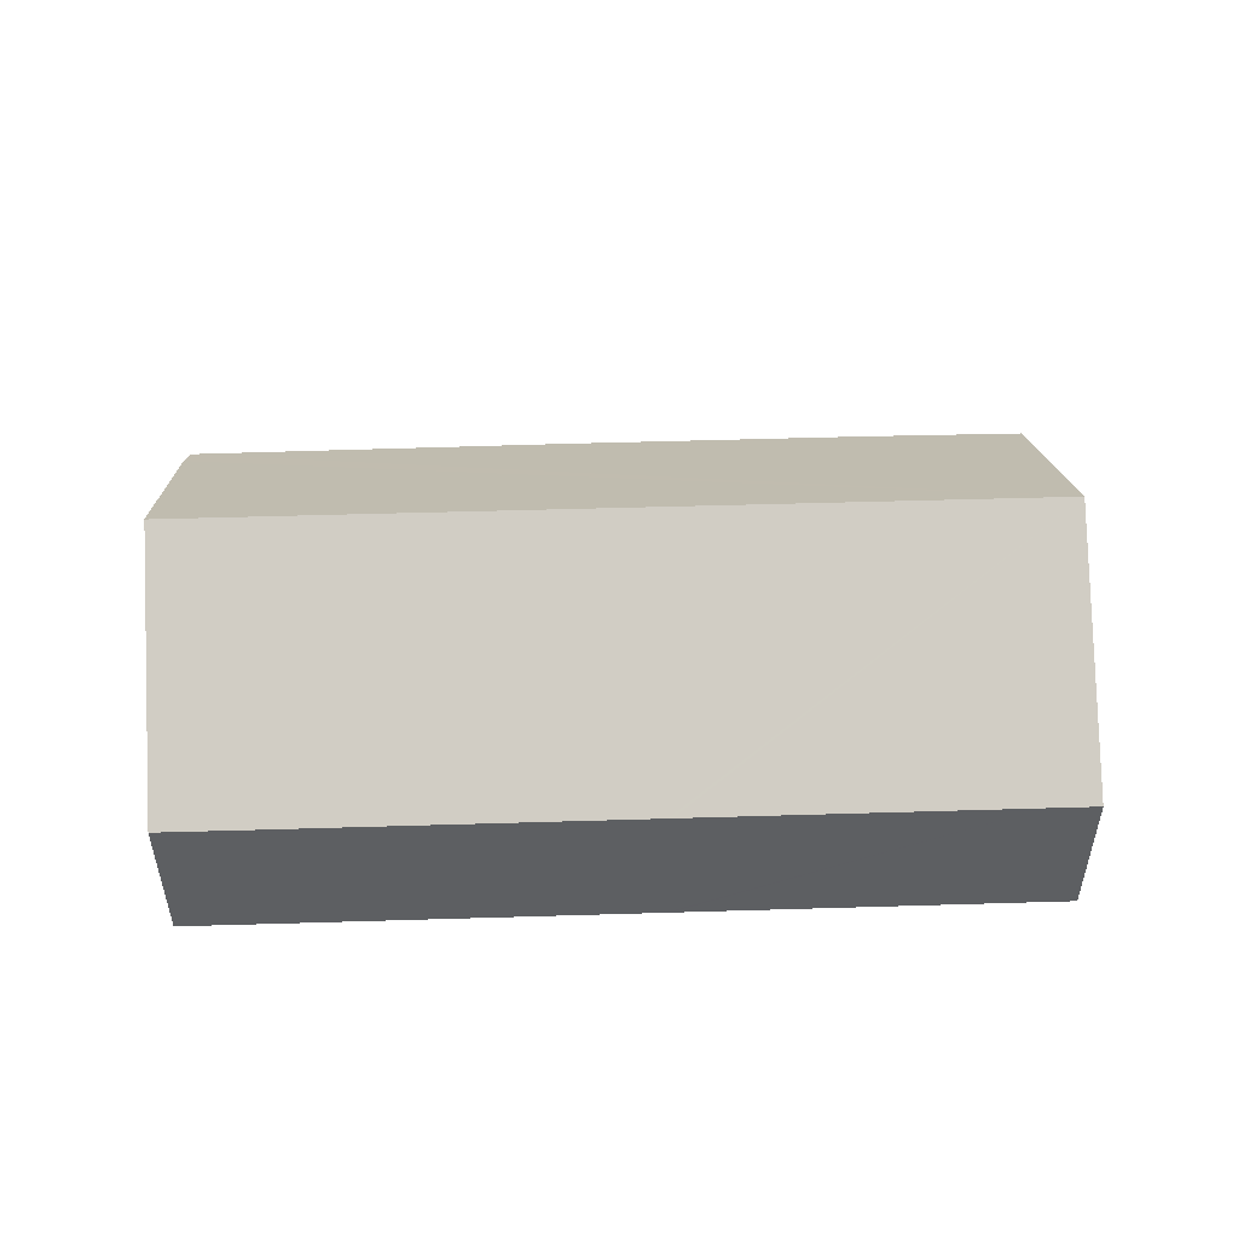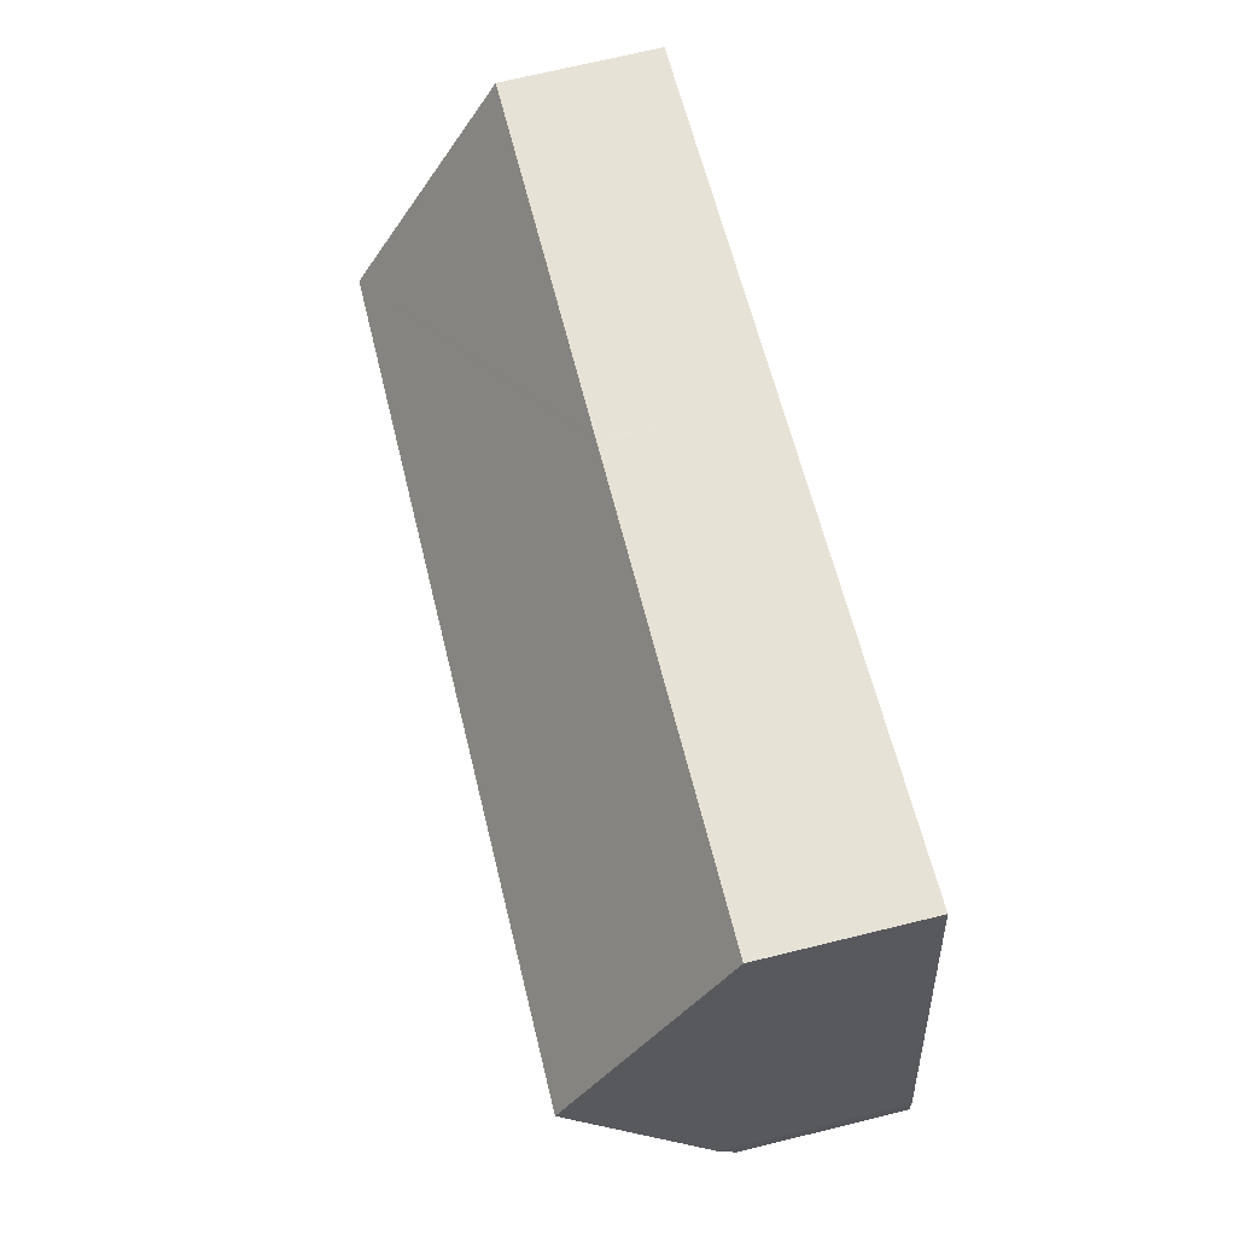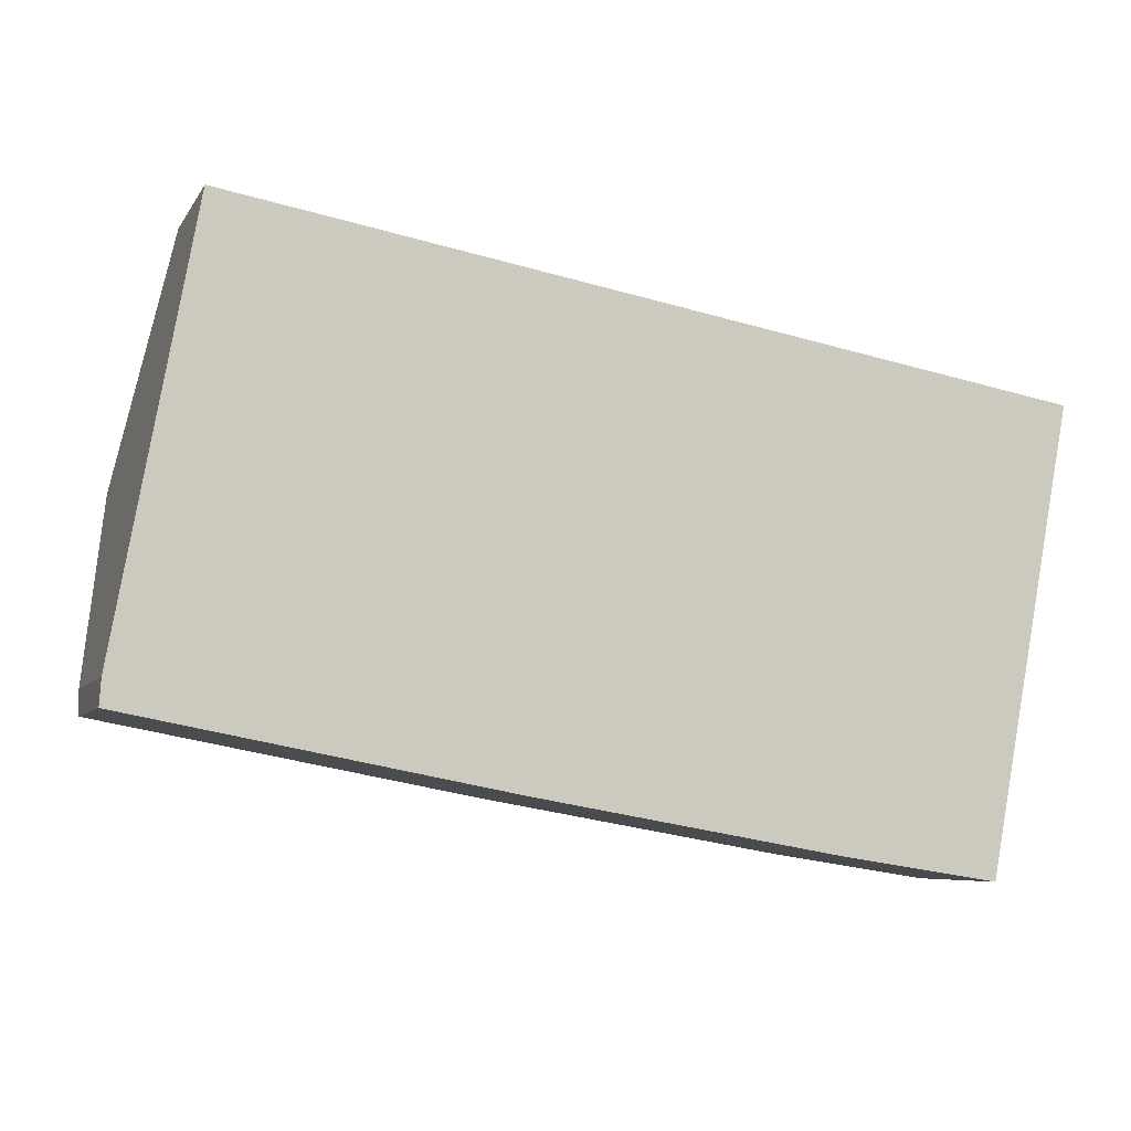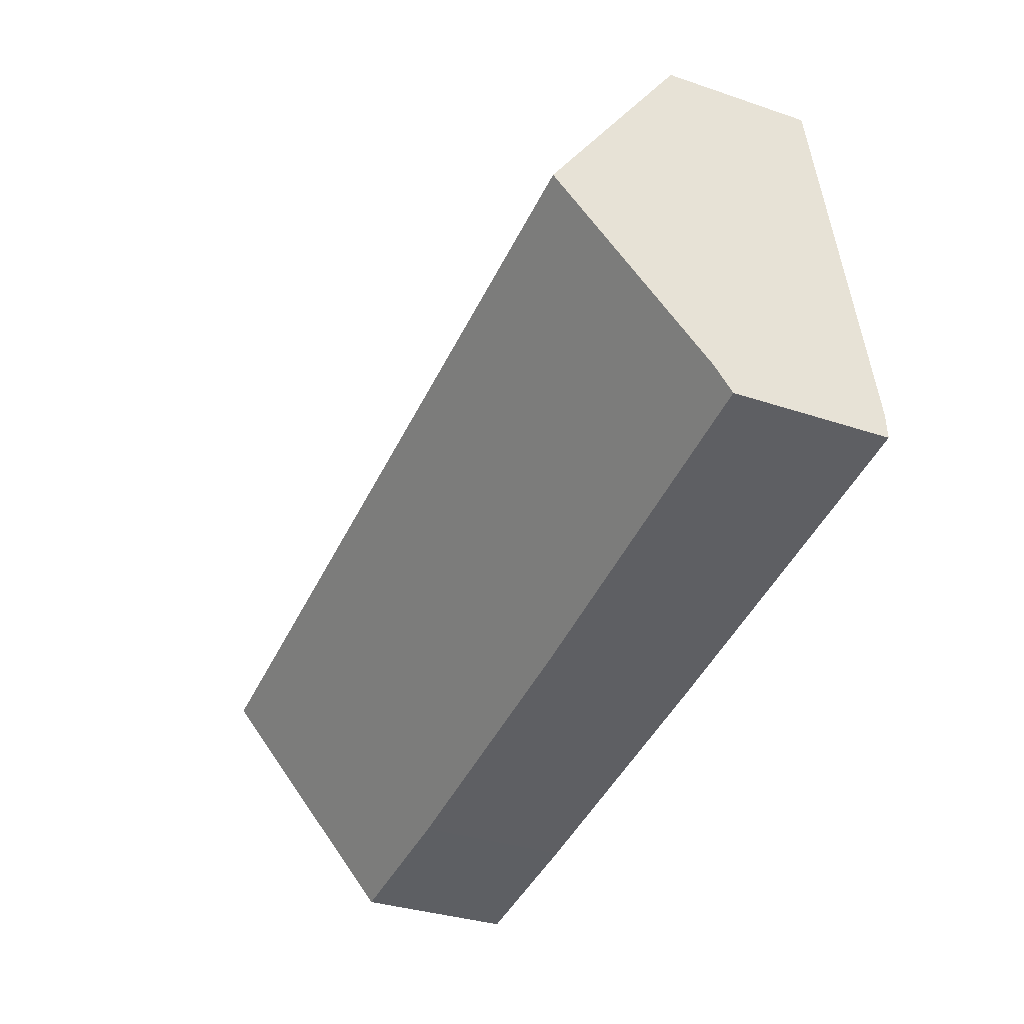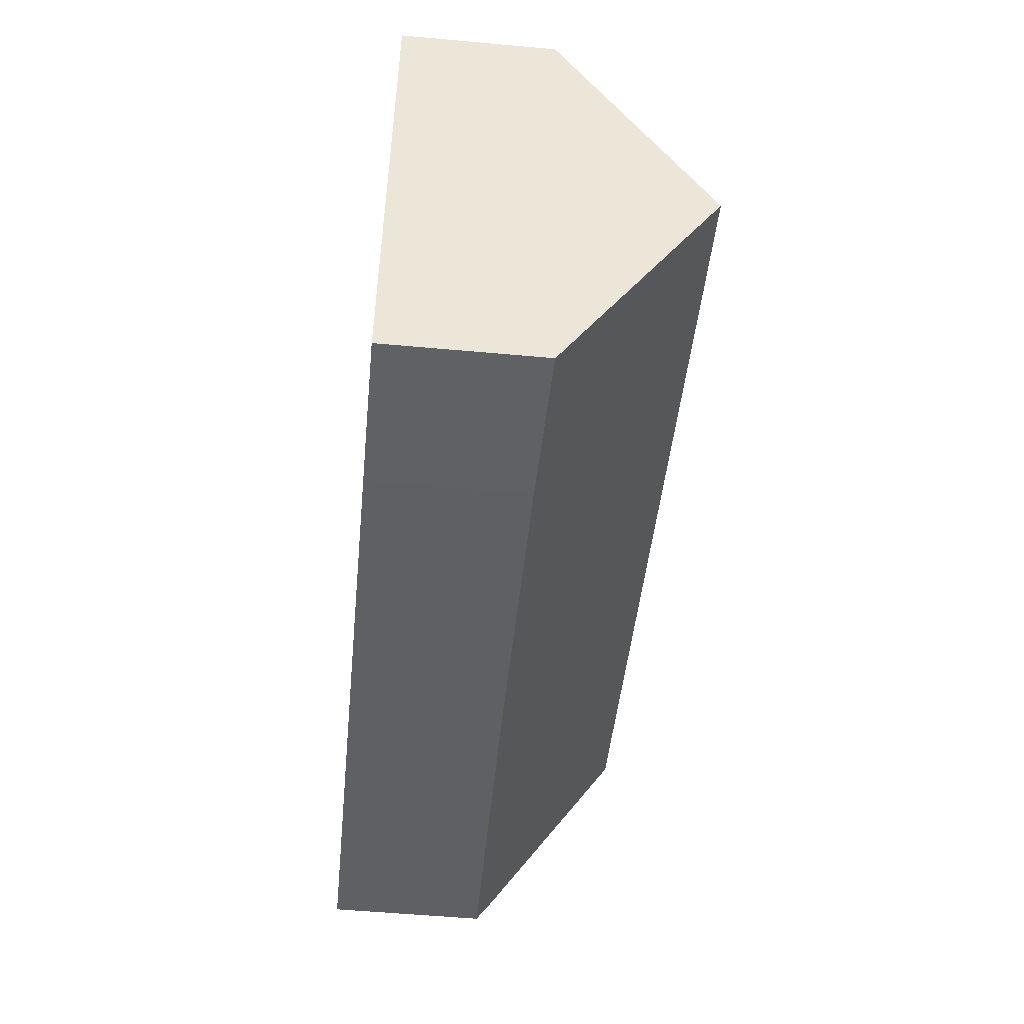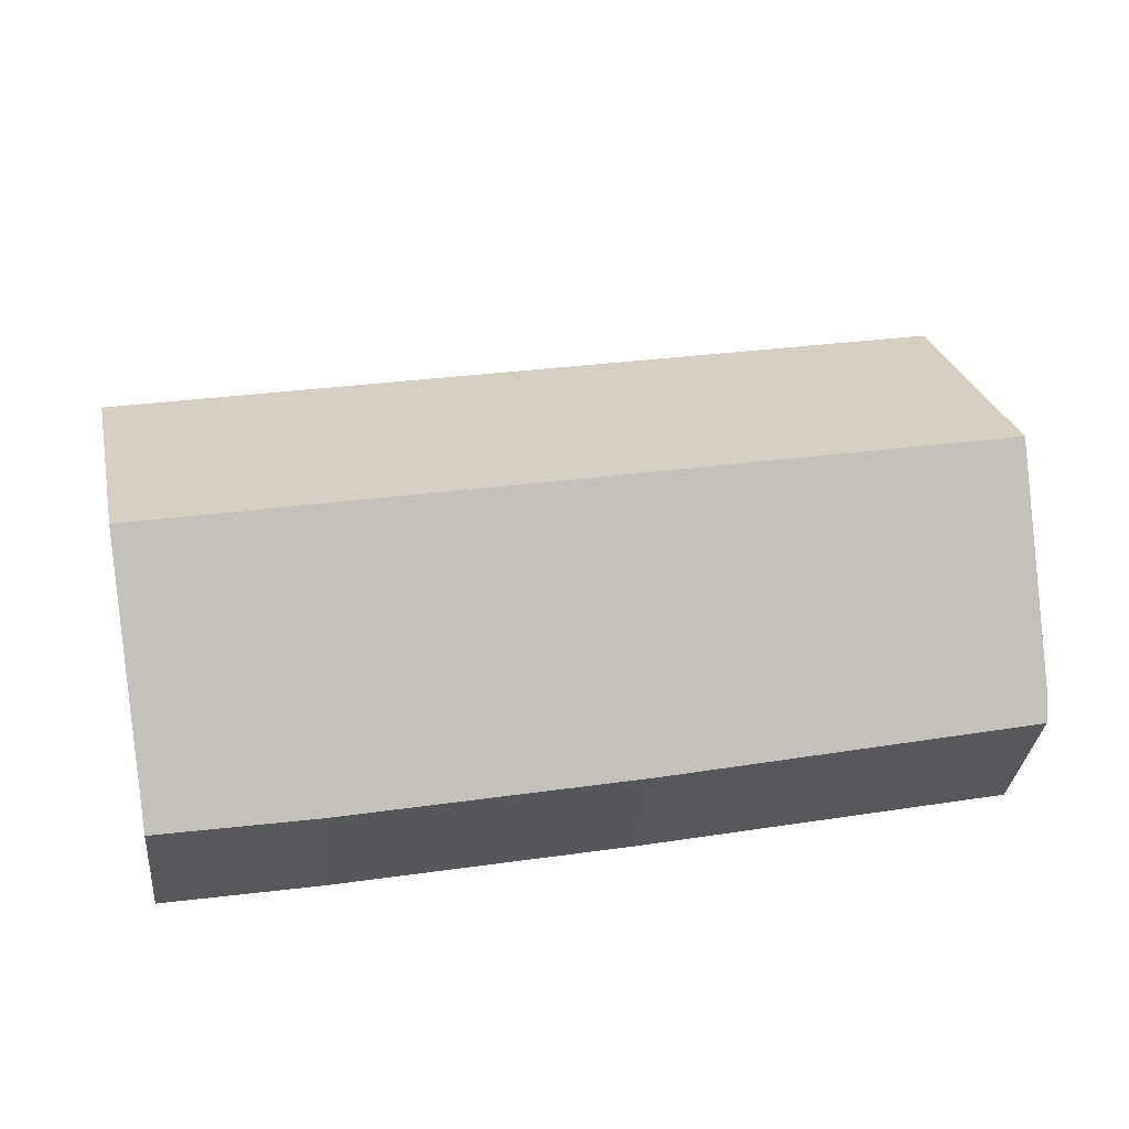
<metadata>
{"format":"obj","ext":"obj","renderer":"f3d","projection":"perspective","resolution":1024,"background":"white","views":[{"elev":50.0,"azim":8.0,"up":"+Y"},{"elev":71.0,"azim":-103.7,"up":"+Z"},{"elev":-6.5,"azim":-18.0,"up":"+Z"},{"elev":-33.3,"azim":-114.9,"up":"+Z"},{"elev":-54.8,"azim":84.5,"up":"+Z"},{"elev":-31.1,"azim":174.7,"up":"+Z"}]}
</metadata>
<code>
v  10.68 4.392 -2.048
v  23.78 4.428 -4.277
v  19.29 4.374 -3.577
v  0 4.513 2.763e-16
v  24.99 8.815 2.231
v  0.047 5.001 0.74
v  1.086 8.815 6.4
v  2.293 4.385 12.97
v  4.564 4.383 12.58
v  15.25 4.385 10.72
v  15.38 4.386 10.69
v  24.71 4.387 9.063
v  26.21 4.387 8.8
v  0.047 -4.531e-17 0.74
v  0 0 0
v  1.086 -3.919e-16 6.4
v  2.293 -7.945e-16 12.97
v  4.564 -7.704e-16 12.58
v  15.25 -6.562e-16 10.72
v  15.38 -6.548e-16 10.69
v  24.71 -5.549e-16 9.063
v  26.21 -5.388e-16 8.8
v  24.99 -1.366e-16 2.231
v  23.78 2.619e-16 -4.277
v  10.68 1.254e-16 -2.048
v  19.29 2.19e-16 -3.577
g defaultobject
f 1 2 3
f 2 1 4
f 2 4 5
f 5 4 6
f 5 6 7
f 8 5 7
f 5 8 9
f 5 9 10
f 5 10 11
f 5 11 12
f 5 12 13
f 4 14 6
f 14 4 15
f 14 7 6
f 7 14 8
f 8 14 16
f 8 16 17
f 17 9 8
f 9 17 18
f 9 18 10
f 10 18 19
f 10 19 11
f 11 19 12
f 12 19 20
f 12 20 21
f 12 21 13
f 13 21 22
f 22 5 13
f 5 22 23
f 5 23 2
f 2 23 24
f 1 15 4
f 15 1 25
f 25 1 3
f 25 3 26
f 24 3 2
f 3 24 26
f 21 23 22
f 23 21 20
f 23 20 24
f 24 20 26
f 26 20 19
f 26 19 18
f 26 18 25
f 25 18 15
f 15 18 17
f 15 17 16
f 15 16 14

</code>
